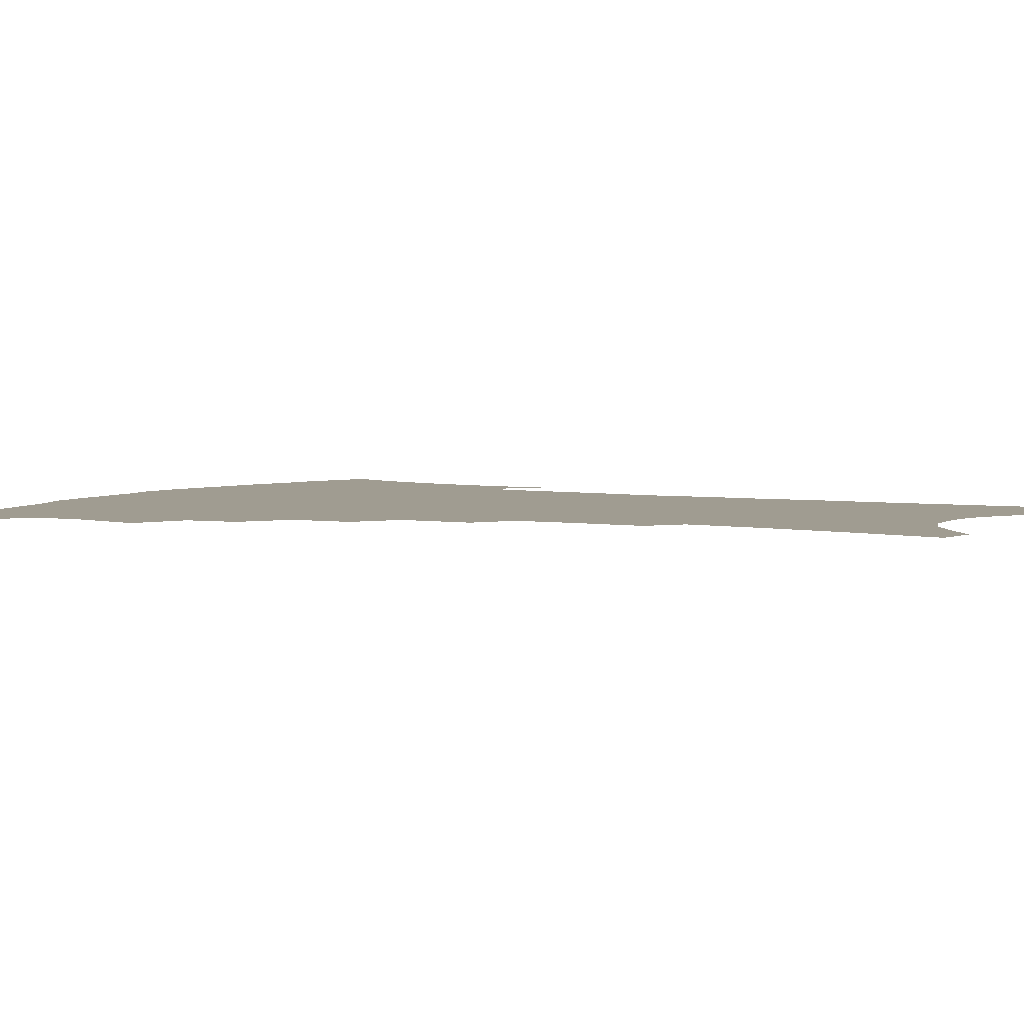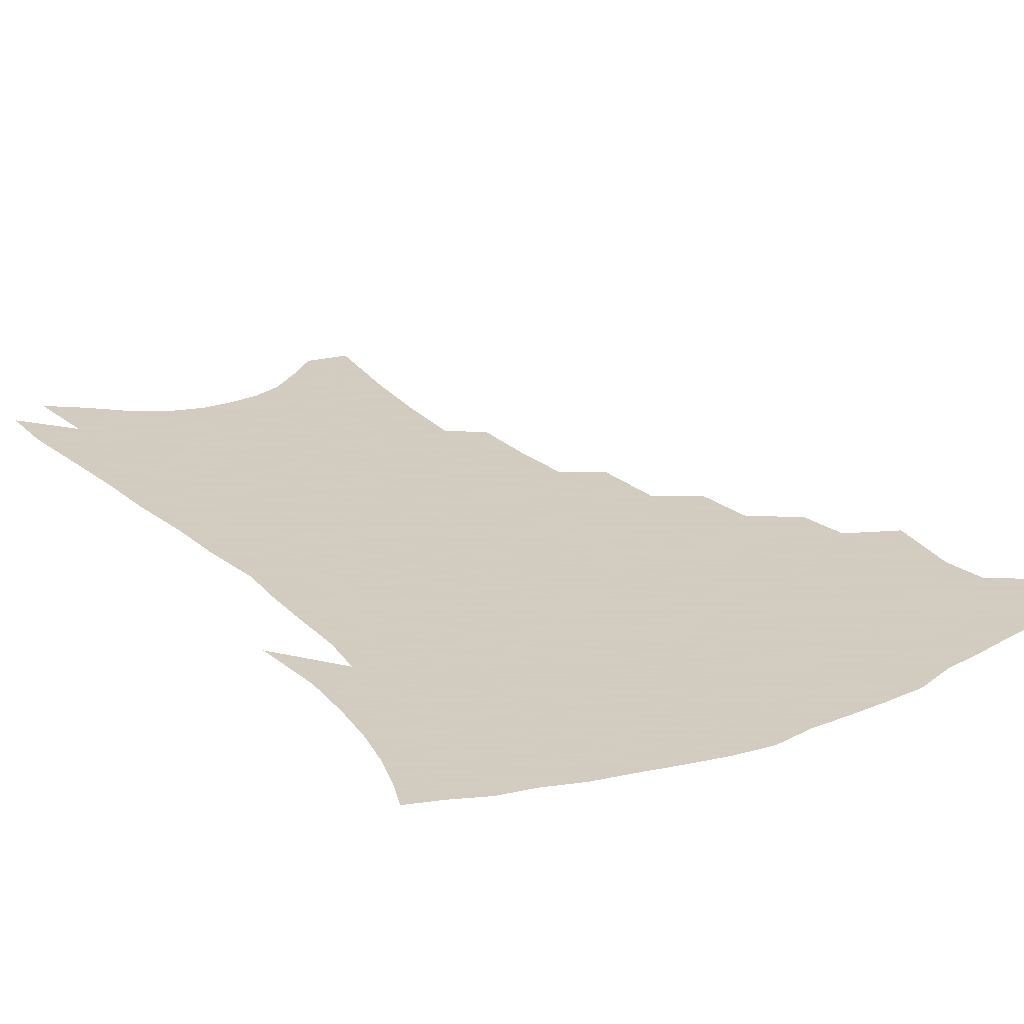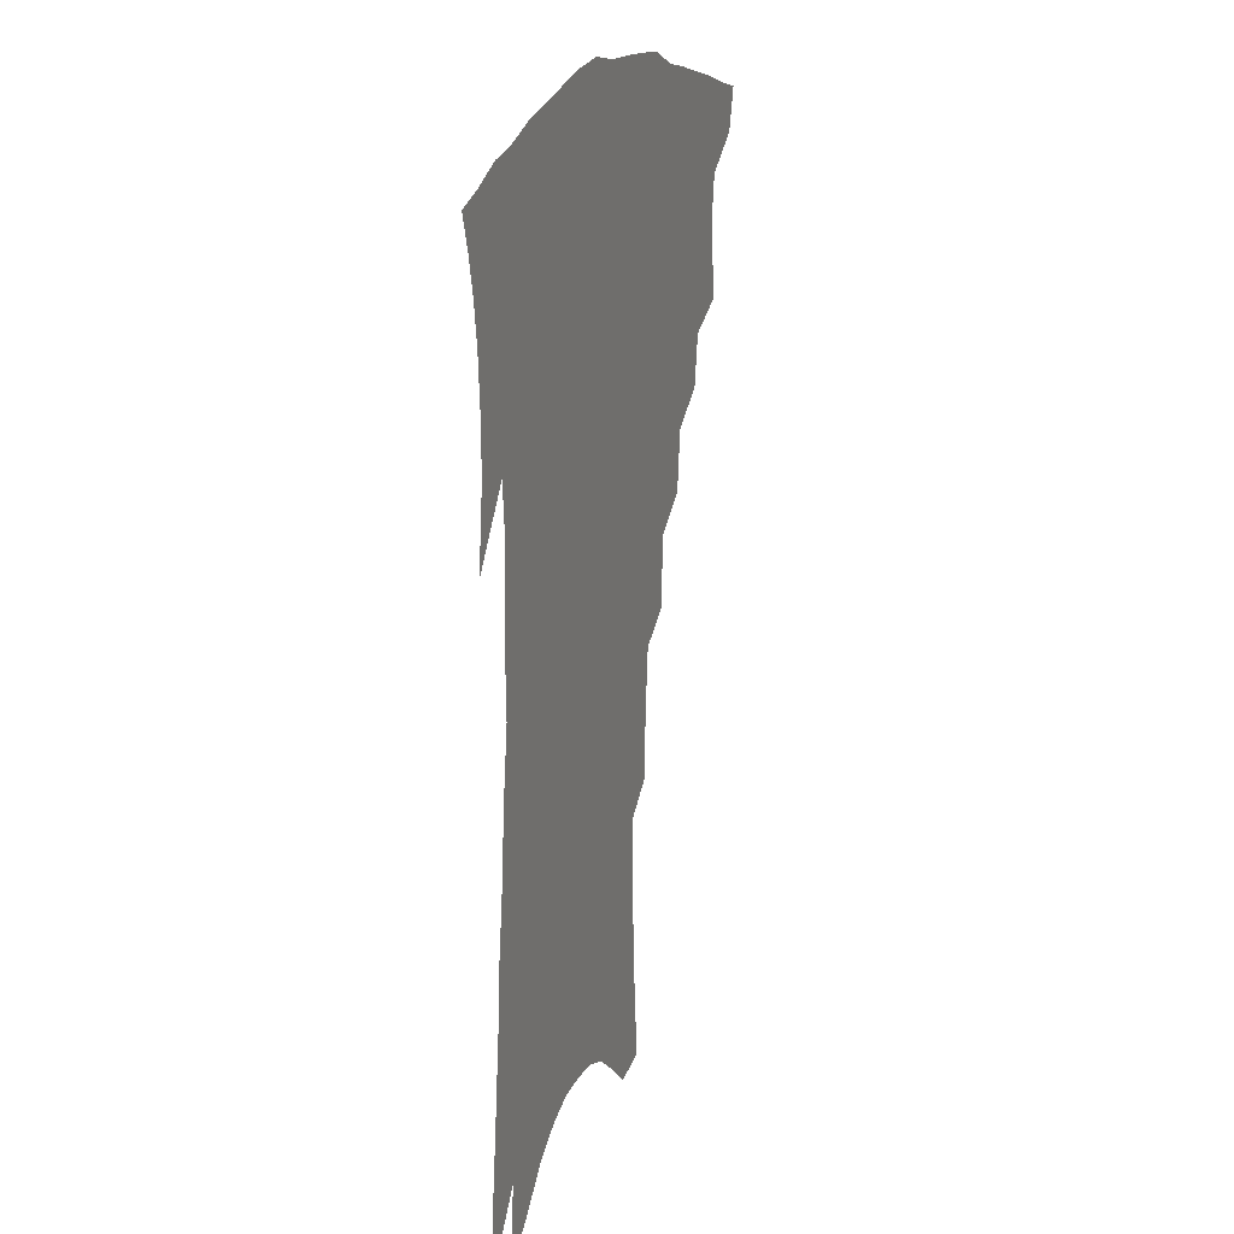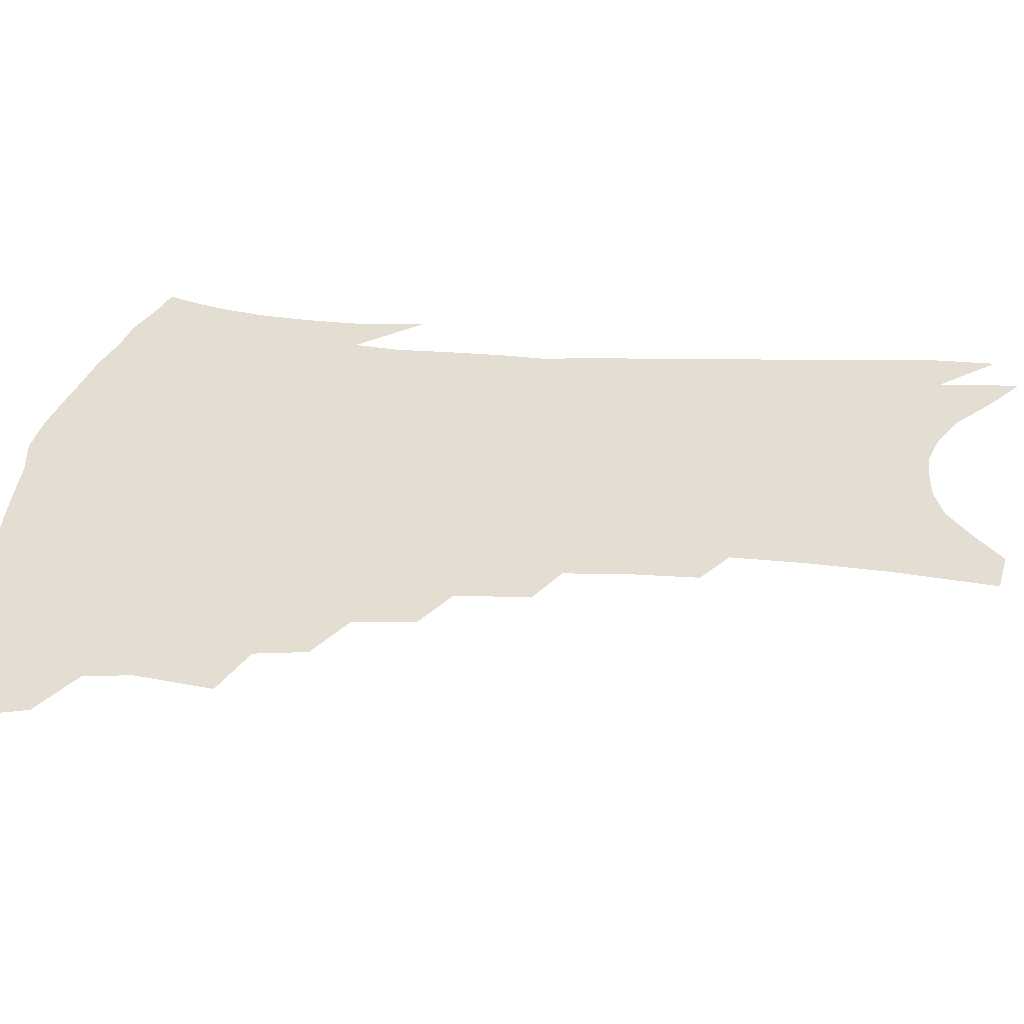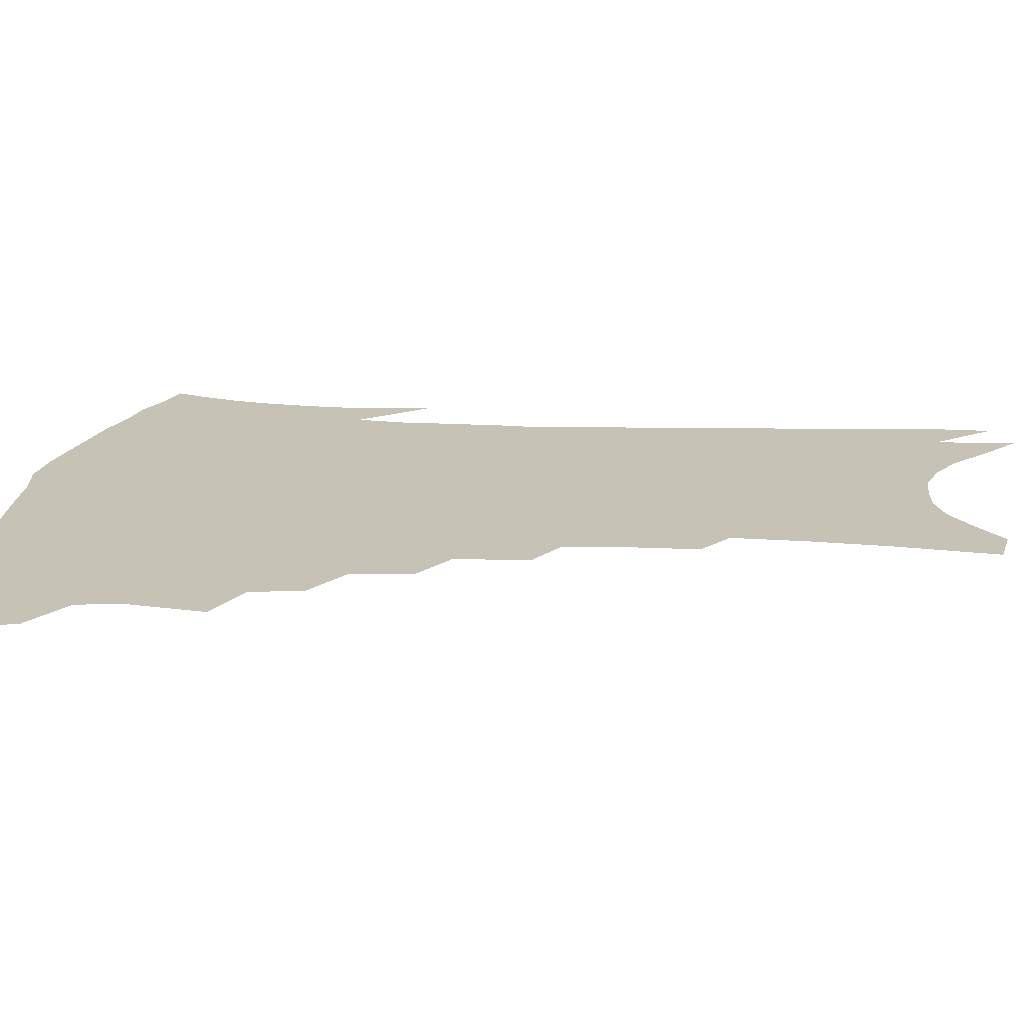
<metadata>
{"format":"obj","ext":"obj","renderer":"f3d","projection":"perspective","resolution":1024,"background":"white","views":[{"elev":4.3,"azim":-58.9,"up":"+Z"},{"elev":24.3,"azim":148.9,"up":"+Z"},{"elev":18.8,"azim":108.3,"up":"+Y"},{"elev":36.0,"azim":-82.9,"up":"+Z"},{"elev":19.2,"azim":-82.6,"up":"+Z"}]}
</metadata>
<code>
v 454.5 389.2 0
v 450.6 403 0
v 470.1 338.7 0
v 473.3 363.9 0
v 470.9 378.5 0
v 468.2 392.4 0
v 464.5 406.1 0
v 490.3 314.3 0
v 487.5 330.9 0
v 489 354 0
v 487.3 369.1 0
v 484.3 382.4 0
v 481.2 395.7 0
v 477.7 409.5 0
v 508.1 284.8 0
v 505.7 304.7 0
v 505.5 327.2 0
v 503 342 0
v 502.8 359.4 0
v 500.4 372.8 0
v 497.6 385.6 0
v 494.5 398.7 0
v 491.3 412.4 0
v 524.6 251.8 0
v 522.6 275.5 0
v 520 294.4 0
v 519.3 316.5 0
v 518.5 334.3 0
v 517.5 350.2 0
v 515 362.3 0
v 513 375.5 0
v 510.5 388.3 0
v 507.9 401.2 0
v 504.6 415.4 0
v 540.9 201.2 0
v 539.9 223.3 0
v 537.8 243.7 0
v 535.7 265.4 0
v 533.8 285.3 0
v 531.7 301.9 0
v 530.7 319.7 0
v 530.6 338.8 0
v 529.4 352.8 0
v 527.6 365.3 0
v 525.6 378 0
v 523.4 390.9 0
v 520.8 404.4 0
v 518.2 417.9 0
v 548 109.3 0
v 551.2 142.5 0
v 552.4 168.6 0
v 552.5 192.7 0
v 551.9 216.8 0
v 549.9 234.5 0
v 548.1 254.5 0
v 546 272.2 0
v 545.1 293.6 0
v 544.1 310.7 0
v 543.5 327.6 0
v 542.4 341.6 0
v 541.4 354.9 0
v 540.2 367.8 0
v 538 380.1 0
v 536.5 393 0
v 534.3 406.6 0
v 531.9 422.9 0
v 562.3 107.1 0
v 562.3 130.9 0
v 564 161.1 0
v 562.8 179 0
v 562.7 204.2 0
v 561.7 226.3 0
v 560.2 245.8 0
v 558.1 261.6 0
v 556.7 280 0
v 556 299.2 0
v 555.3 315.3 0
v 555 331.2 0
v 553.7 343 0
v 553.4 357.1 0
v 552.7 369.6 0
v 551.6 381.8 0
v 550 394.4 0
v 547.6 408.8 0
v 545.4 424.2 0
v 573.2 116.7 0
v 573.9 144.3 0
v 574.4 170.8 0
v 573.4 190.9 0
v 572.4 212.2 0
v 571.4 235.2 0
v 569.7 250.5 0
v 568.5 269 0
v 567.6 287.4 0
v 566.5 302.3 0
v 566.1 318.2 0
v 566.1 333.8 0
v 565.3 345.4 0
v 565.3 358.7 0
v 564.7 370.8 0
v 563.9 382.9 0
v 563.1 395.2 0
v 561.4 408.7 0
v 558.9 424.9 0
v 584 125.1 0
v 584.5 153.4 0
v 583.8 172.9 0
v 582.9 195.5 0
v 581.7 213.9 0
v 580.6 236.8 0
v 579.3 253.6 0
v 578.2 270.7 0
v 577.6 290.4 0
v 577.3 307 0
v 577 321.4 0
v 576.8 334.4 0
v 576.8 347.2 0
v 577.1 360.3 0
v 576.4 371.6 0
v 576.2 383.6 0
v 575.7 395.9 0
v 574.2 409.8 0
v 572.4 425.4 0
v 594.4 129 0
v 594.3 155.8 0
v 593.5 177.9 0
v 592.4 198.3 0
v 591.3 222.4 0
v 590 239.8 0
v 589 256.5 0
v 588 273.6 0
v 587.6 293.7 0
v 587.4 309.4 0
v 587.3 321.8 0
v 587.5 335.2 0
v 587.9 348.3 0
v 588.4 360.8 0
v 589 372.6 0
v 588.7 384 0
v 588.3 396 0
v 587 410.8 0
v 585.4 427.6 0
v 604.8 130 0
v 604.1 157.6 0
v 603 180.5 0
v 601.9 200.4 0
v 600.6 222 0
v 599.3 240.7 0
v 598.5 259.2 0
v 597.8 276.2 0
v 597.4 293.6 0
v 597.3 308.5 0
v 597.4 321.9 0
v 598 336.2 0
v 598.4 347.6 0
v 599.8 361.6 0
v 600.2 372.6 0
v 600.5 384.1 0
v 600.4 396.3 0
v 600.2 409.7 0
v 598.9 426.3 0
v 615.4 129.9 0
v 614.7 151.5 0
v 612.9 177.6 0
v 611.5 200 0
v 609.9 222.2 0
v 609.3 236.7 0
v 608.1 258 0
v 607.4 276.1 0
v 607.1 292.6 0
v 607.2 307.5 0
v 607.5 323.7 0
v 608.2 335.5 0
v 609.4 349.2 0
v 610.3 361.3 0
v 611.4 372.1 0
v 612.5 383.4 0
v 613.2 395 0
v 613.3 407.9 0
v 612.6 423.4 0
v 626.1 126.6 0
v 625.1 149 0
v 622.8 176.5 0
v 621.2 198.9 0
v 619.5 220.5 0
v 618.5 239.7 0
v 617.6 257.3 0
v 617.3 273.4 0
v 617.1 289.7 0
v 617.2 305 0
v 617.6 320.5 0
v 618.3 335.6 0
v 619.6 347.9 0
v 620.8 359.2 0
v 622.4 371.2 0
v 623.9 382.4 0
v 625.2 393.6 0
v 626 405.8 0
v 626 420.5 0
v 637.5 120.4 0
v 636.1 143.5 0
v 633.2 172.3 0
v 631.4 194.7 0
v 629.6 216.3 0
v 629.1 233 0
v 627.4 254.1 0
v 627 270.5 0
v 627.2 285.4 0
v 627.1 302.4 0
v 627.3 319 0
v 628.5 331.4 0
v 629.5 347 0
v 631.1 357.9 0
v 633 370 0
v 634.9 381 0
v 637.2 391.7 0
v 638.4 403.1 0
v 638.6 417.9 0
v 650.5 108.7 0
v 647.5 137.4 0
v 645.5 161.3 0
v 642.6 187.5 0
v 640.1 210.8 0
v 638.9 229.9 0
v 638.3 247.2 0
v 637.3 265.3 0
v 637 281.6 0
v 636.9 299.1 0
v 637.4 314.8 0
v 638.3 329.5 0
v 639.3 343.7 0
v 641.1 356.8 0
v 643.2 367.8 0
v 645.3 378.7 0
v 647.7 389.9 0
v 649.8 400.5 0
v 651.3 413.7 0
v 663.3 98.74 0
v 660.5 125.6 0
v 658 150.9 0
v 655.9 174.1 0
v 652.8 198.7 0
v 651.2 219 0
v 649.7 238.6 0
v 648.4 257.6 0
v 647.1 276.8 0
v 647.9 291.3 0
v 648 308.1 0
v 648.3 325 0
v 648.9 340.8 0
v 651.2 352.6 0
v 653.3 366.4 0
v 655.7 377.4 0
v 658.2 387.8 0
v 660.6 398.4 0
v 662.8 411.5 0
v 676.6 106.5 0
v 676.2 127.3 0
v 673 153 0
v 670.1 177.1 0
v 668.4 197.9 0
v 665.2 221 0
v 663.6 240.4 0
v 660.3 263.5 0
v 660.8 278.7 0
v 660.4 296.3 0
v 659.8 315.5 0
v 661.1 330.5 0
v 660.8 349.9 0
v 663 362.5 0
v 665.8 373.8 0
v 668.4 385.1 0
v 671.3 395.5 0
v 674.6 406.6 0
v 678.2 308.7 0
v 675.3 334.1 0
v 675.6 351.6 0
v 676.7 367.3 0
v 678.9 380.9 0
v 681.8 392.3 0
v 685.5 403.1 0
f 5 6 1
f 1 6 2
f 6 7 2
f 9 10 3
f 3 10 4
f 10 11 4
f 4 11 5
f 11 12 5
f 5 12 6
f 12 13 6
f 6 13 7
f 13 14 7
f 16 17 8
f 8 17 9
f 17 18 9
f 9 18 10
f 18 19 10
f 10 19 11
f 19 20 11
f 11 20 12
f 20 21 12
f 12 21 13
f 21 22 13
f 13 22 14
f 22 23 14
f 25 26 15
f 15 26 16
f 26 27 16
f 16 27 17
f 27 28 17
f 17 28 18
f 28 29 18
f 18 29 19
f 29 30 19
f 19 30 20
f 30 31 20
f 20 31 21
f 31 32 21
f 21 32 22
f 32 33 22
f 22 33 23
f 33 34 23
f 37 38 24
f 24 38 25
f 38 39 25
f 25 39 26
f 39 40 26
f 26 40 27
f 40 41 27
f 27 41 28
f 41 42 28
f 28 42 29
f 42 43 29
f 29 43 30
f 43 44 30
f 30 44 31
f 44 45 31
f 31 45 32
f 45 46 32
f 32 46 33
f 46 47 33
f 33 47 34
f 47 48 34
f 52 53 35
f 35 53 36
f 53 54 36
f 36 54 37
f 54 55 37
f 37 55 38
f 55 56 38
f 38 56 39
f 56 57 39
f 39 57 40
f 57 58 40
f 40 58 41
f 58 59 41
f 41 59 42
f 59 60 42
f 42 60 43
f 60 61 43
f 43 61 44
f 61 62 44
f 44 62 45
f 62 63 45
f 45 63 46
f 63 64 46
f 46 64 47
f 64 65 47
f 47 65 48
f 65 66 48
f 67 68 49
f 49 68 50
f 68 69 50
f 50 69 51
f 69 70 51
f 51 70 52
f 70 71 52
f 52 71 53
f 71 72 53
f 53 72 54
f 72 73 54
f 54 73 55
f 73 74 55
f 55 74 56
f 74 75 56
f 56 75 57
f 75 76 57
f 57 76 58
f 76 77 58
f 58 77 59
f 77 78 59
f 59 78 60
f 78 79 60
f 60 79 61
f 79 80 61
f 61 80 62
f 80 81 62
f 62 81 63
f 81 82 63
f 63 82 64
f 82 83 64
f 64 83 65
f 83 84 65
f 65 84 66
f 84 85 66
f 67 86 68
f 86 87 68
f 68 87 69
f 87 88 69
f 69 88 70
f 88 89 70
f 70 89 71
f 89 90 71
f 71 90 72
f 90 91 72
f 72 91 73
f 91 92 73
f 73 92 74
f 92 93 74
f 74 93 75
f 93 94 75
f 75 94 76
f 94 95 76
f 76 95 77
f 95 96 77
f 77 96 78
f 96 97 78
f 78 97 79
f 97 98 79
f 79 98 80
f 98 99 80
f 80 99 81
f 99 100 81
f 81 100 82
f 100 101 82
f 82 101 83
f 101 102 83
f 83 102 84
f 102 103 84
f 84 103 85
f 103 104 85
f 86 105 87
f 105 106 87
f 87 106 88
f 106 107 88
f 88 107 89
f 107 108 89
f 89 108 90
f 108 109 90
f 90 109 91
f 109 110 91
f 91 110 92
f 110 111 92
f 92 111 93
f 111 112 93
f 93 112 94
f 112 113 94
f 94 113 95
f 113 114 95
f 95 114 96
f 114 115 96
f 96 115 97
f 115 116 97
f 97 116 98
f 116 117 98
f 98 117 99
f 117 118 99
f 99 118 100
f 118 119 100
f 100 119 101
f 119 120 101
f 101 120 102
f 120 121 102
f 102 121 103
f 121 122 103
f 103 122 104
f 122 123 104
f 105 124 106
f 124 125 106
f 106 125 107
f 125 126 107
f 107 126 108
f 126 127 108
f 108 127 109
f 127 128 109
f 109 128 110
f 128 129 110
f 110 129 111
f 129 130 111
f 111 130 112
f 130 131 112
f 112 131 113
f 131 132 113
f 113 132 114
f 132 133 114
f 114 133 115
f 133 134 115
f 115 134 116
f 134 135 116
f 116 135 117
f 135 136 117
f 117 136 118
f 136 137 118
f 118 137 119
f 137 138 119
f 119 138 120
f 138 139 120
f 120 139 121
f 139 140 121
f 121 140 122
f 140 141 122
f 122 141 123
f 141 142 123
f 124 143 125
f 143 144 125
f 125 144 126
f 144 145 126
f 126 145 127
f 145 146 127
f 127 146 128
f 146 147 128
f 128 147 129
f 147 148 129
f 129 148 130
f 148 149 130
f 130 149 131
f 149 150 131
f 131 150 132
f 150 151 132
f 132 151 133
f 151 152 133
f 133 152 134
f 152 153 134
f 134 153 135
f 153 154 135
f 135 154 136
f 154 155 136
f 136 155 137
f 155 156 137
f 137 156 138
f 156 157 138
f 138 157 139
f 157 158 139
f 139 158 140
f 158 159 140
f 140 159 141
f 159 160 141
f 141 160 142
f 160 161 142
f 143 162 144
f 162 163 144
f 144 163 145
f 163 164 145
f 145 164 146
f 164 165 146
f 146 165 147
f 165 166 147
f 147 166 148
f 166 167 148
f 148 167 149
f 167 168 149
f 149 168 150
f 168 169 150
f 150 169 151
f 169 170 151
f 151 170 152
f 170 171 152
f 152 171 153
f 171 172 153
f 153 172 154
f 172 173 154
f 154 173 155
f 173 174 155
f 155 174 156
f 174 175 156
f 156 175 157
f 175 176 157
f 157 176 158
f 176 177 158
f 158 177 159
f 177 178 159
f 159 178 160
f 178 179 160
f 160 179 161
f 179 180 161
f 162 181 163
f 181 182 163
f 163 182 164
f 182 183 164
f 164 183 165
f 183 184 165
f 165 184 166
f 184 185 166
f 166 185 167
f 185 186 167
f 167 186 168
f 186 187 168
f 168 187 169
f 187 188 169
f 169 188 170
f 188 189 170
f 170 189 171
f 189 190 171
f 171 190 172
f 190 191 172
f 172 191 173
f 191 192 173
f 173 192 174
f 192 193 174
f 174 193 175
f 193 194 175
f 175 194 176
f 194 195 176
f 176 195 177
f 195 196 177
f 177 196 178
f 196 197 178
f 178 197 179
f 197 198 179
f 179 198 180
f 198 199 180
f 181 200 182
f 200 201 182
f 182 201 183
f 201 202 183
f 183 202 184
f 202 203 184
f 184 203 185
f 203 204 185
f 185 204 186
f 204 205 186
f 186 205 187
f 205 206 187
f 187 206 188
f 206 207 188
f 188 207 189
f 207 208 189
f 189 208 190
f 208 209 190
f 190 209 191
f 209 210 191
f 191 210 192
f 210 211 192
f 192 211 193
f 211 212 193
f 193 212 194
f 212 213 194
f 194 213 195
f 213 214 195
f 195 214 196
f 214 215 196
f 196 215 197
f 215 216 197
f 197 216 198
f 216 217 198
f 198 217 199
f 217 218 199
f 200 219 201
f 219 220 201
f 201 220 202
f 220 221 202
f 202 221 203
f 221 222 203
f 203 222 204
f 222 223 204
f 204 223 205
f 223 224 205
f 205 224 206
f 224 225 206
f 206 225 207
f 225 226 207
f 207 226 208
f 226 227 208
f 208 227 209
f 227 228 209
f 209 228 210
f 228 229 210
f 210 229 211
f 229 230 211
f 211 230 212
f 230 231 212
f 212 231 213
f 231 232 213
f 213 232 214
f 232 233 214
f 214 233 215
f 233 234 215
f 215 234 216
f 234 235 216
f 216 235 217
f 235 236 217
f 217 236 218
f 236 237 218
f 219 238 220
f 238 239 220
f 220 239 221
f 239 240 221
f 221 240 222
f 240 241 222
f 222 241 223
f 241 242 223
f 223 242 224
f 242 243 224
f 224 243 225
f 243 244 225
f 225 244 226
f 244 245 226
f 226 245 227
f 245 246 227
f 227 246 228
f 246 247 228
f 228 247 229
f 247 248 229
f 229 248 230
f 248 249 230
f 230 249 231
f 249 250 231
f 231 250 232
f 250 251 232
f 232 251 233
f 251 252 233
f 233 252 234
f 252 253 234
f 234 253 235
f 253 254 235
f 235 254 236
f 254 255 236
f 236 255 237
f 255 256 237
f 239 257 240
f 257 258 240
f 240 258 241
f 258 259 241
f 241 259 242
f 259 260 242
f 242 260 243
f 260 261 243
f 243 261 244
f 261 262 244
f 244 262 245
f 262 263 245
f 245 263 246
f 263 264 246
f 246 264 247
f 264 265 247
f 247 265 248
f 265 266 248
f 248 266 249
f 266 267 249
f 249 267 250
f 267 268 250
f 250 268 251
f 268 269 251
f 251 269 252
f 269 270 252
f 252 270 253
f 270 271 253
f 253 271 254
f 271 272 254
f 254 272 255
f 272 273 255
f 255 273 256
f 273 274 256
f 268 275 269
f 275 276 269
f 269 276 270
f 276 277 270
f 270 277 271
f 277 278 271
f 271 278 272
f 278 279 272
f 272 279 273
f 279 280 273
f 273 280 274
f 280 281 274

</code>
